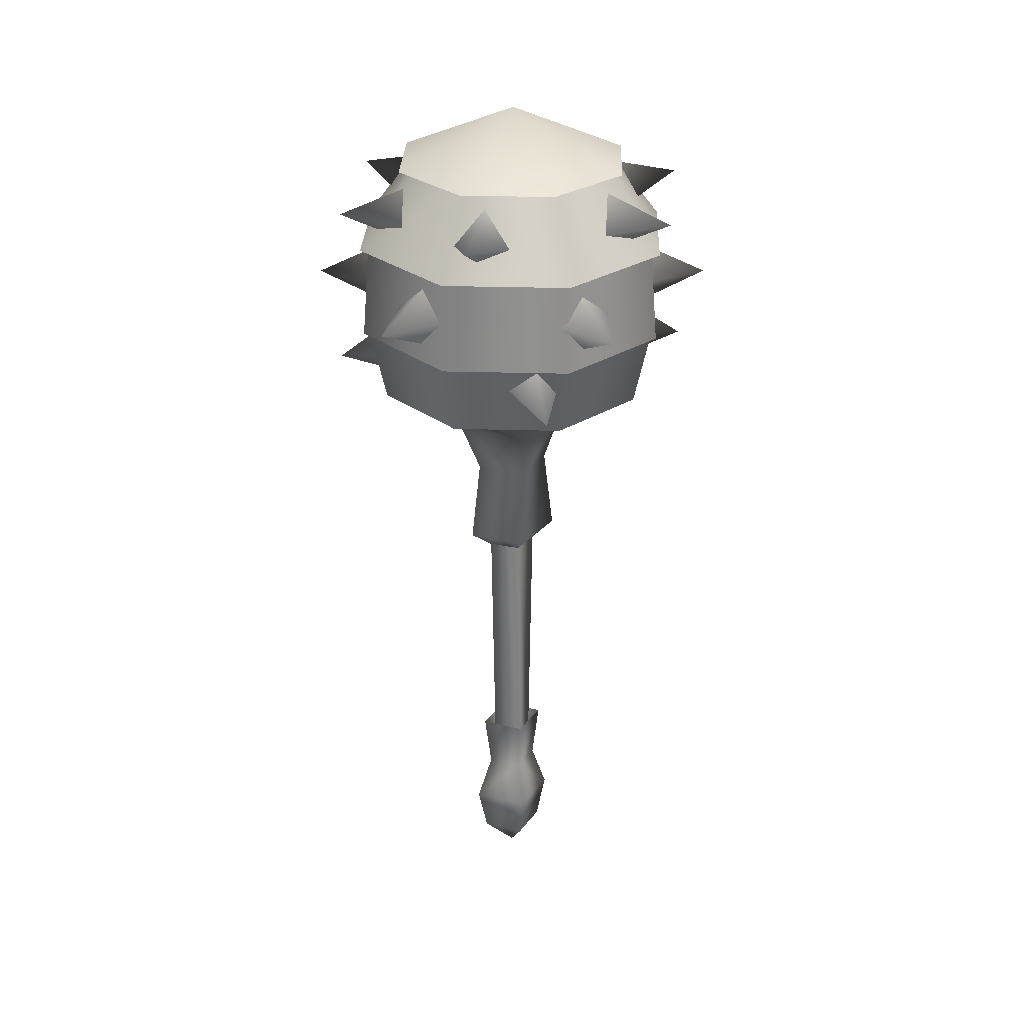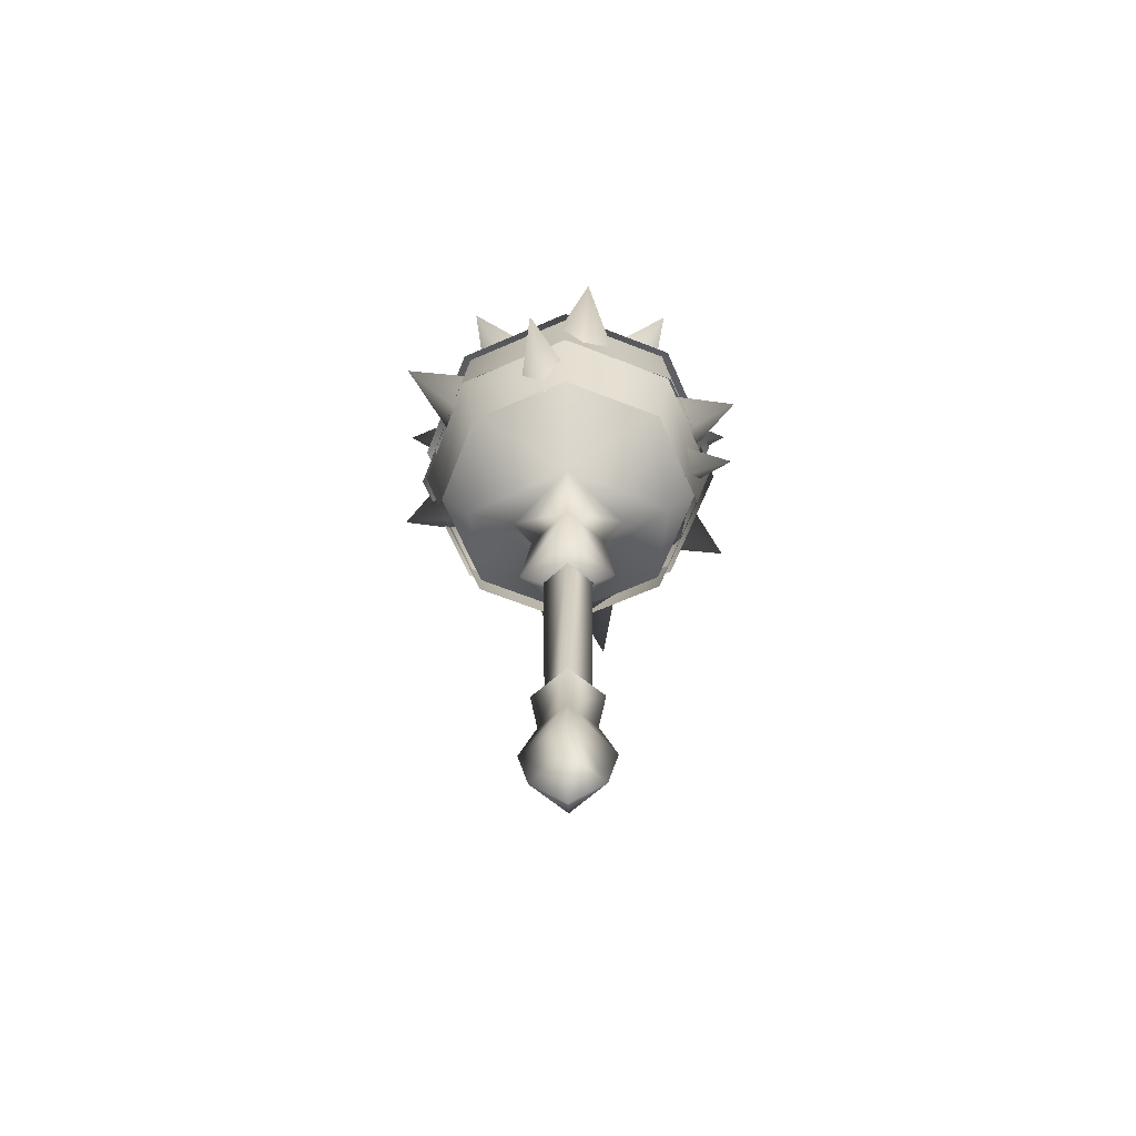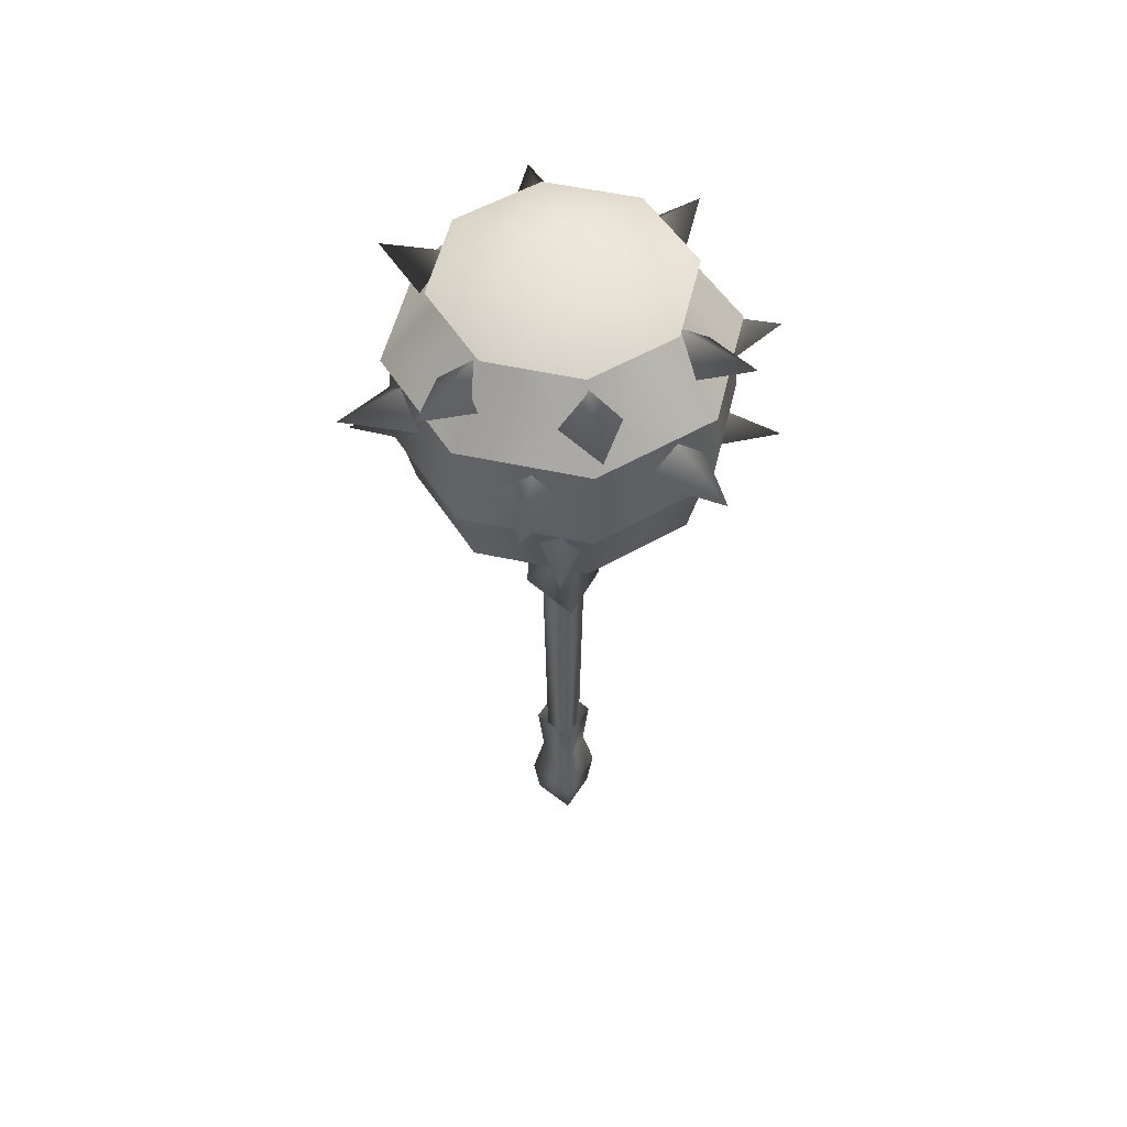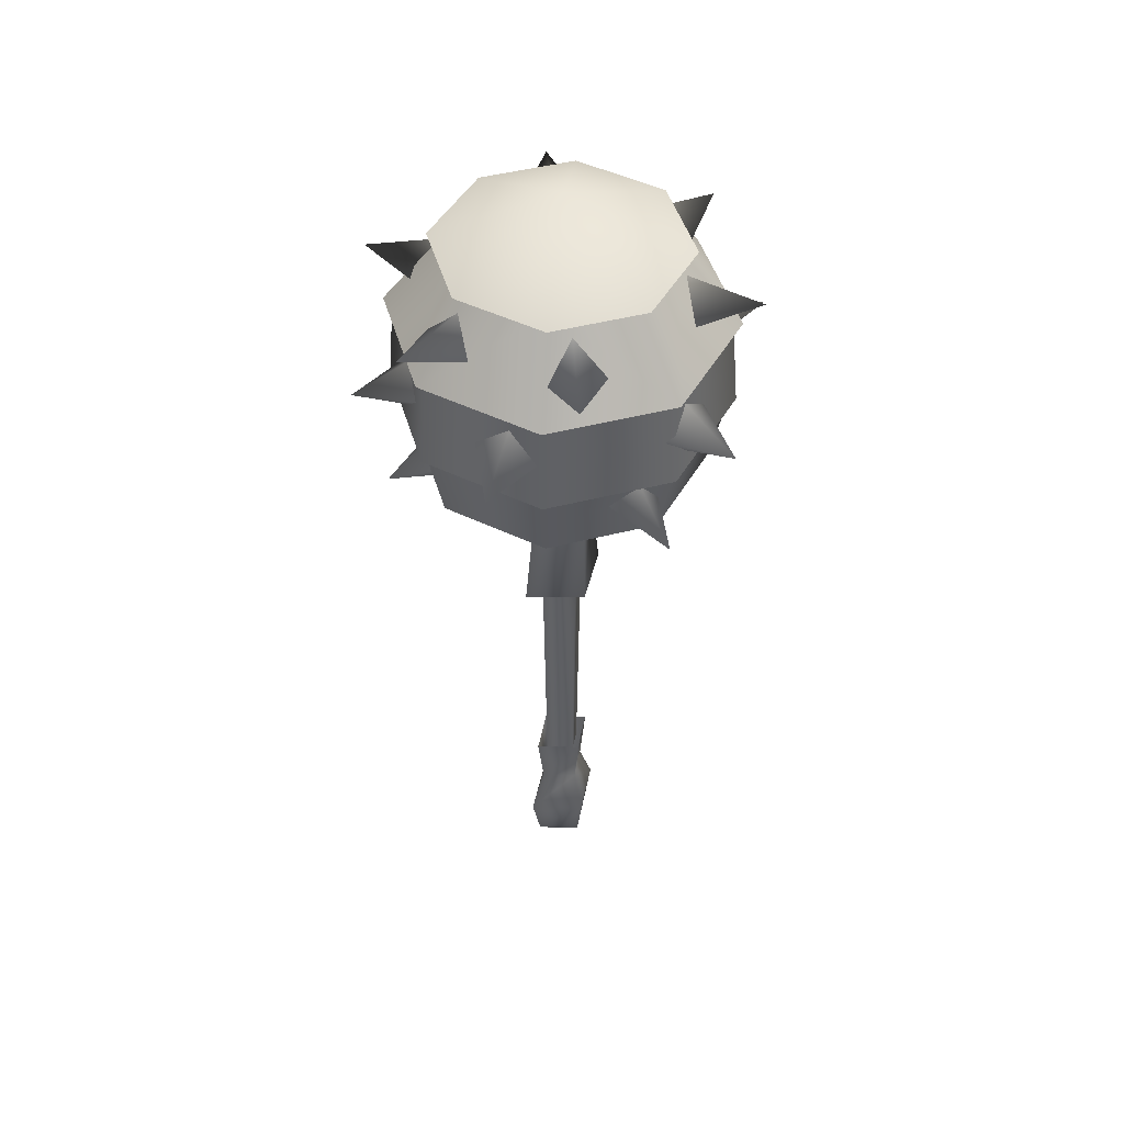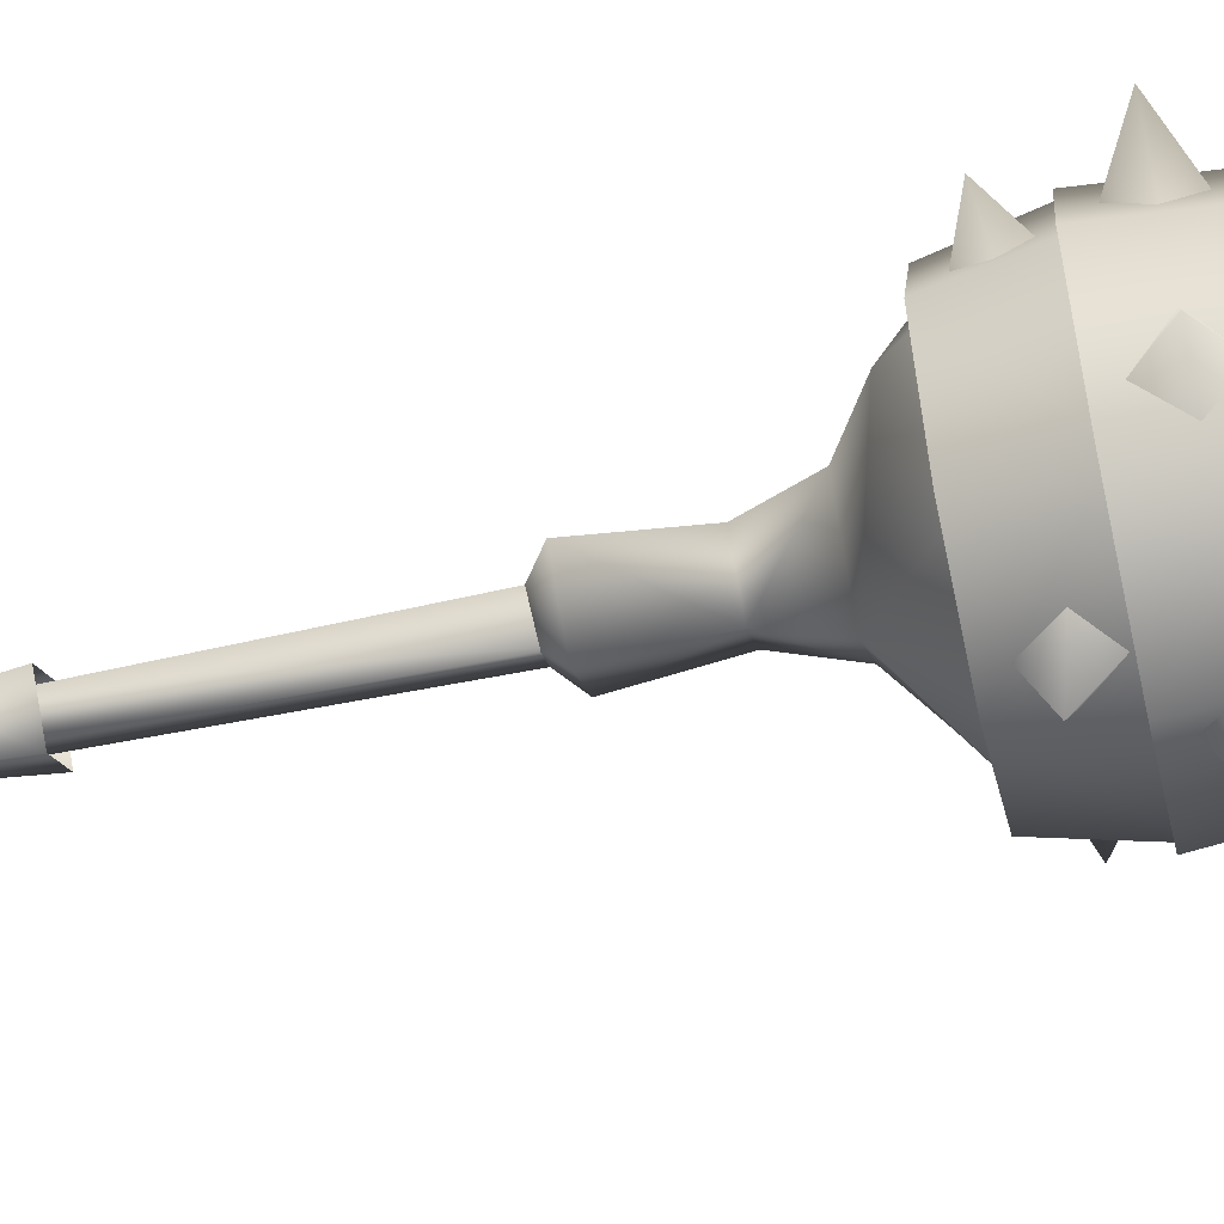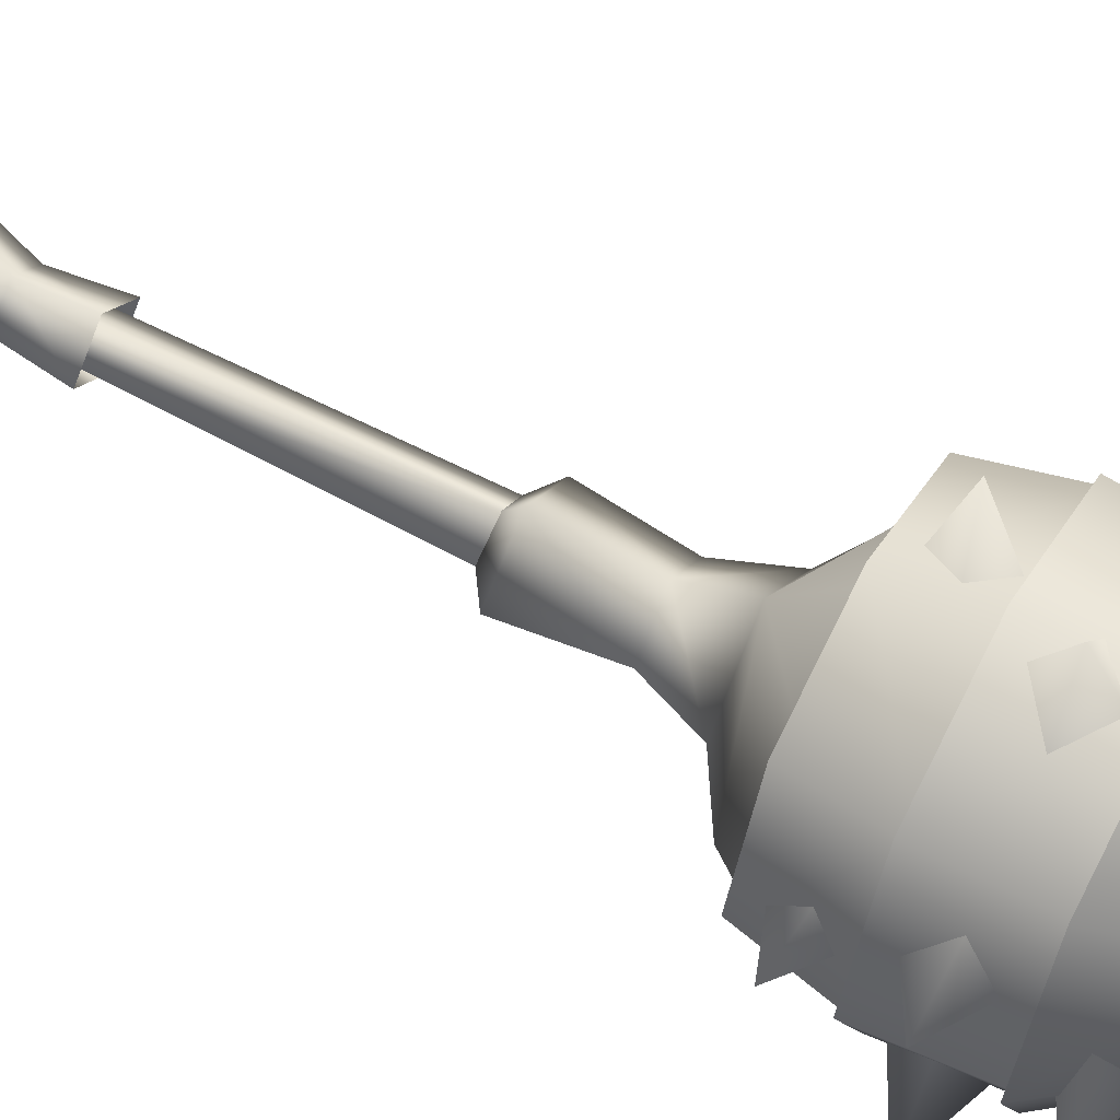
<metadata>
{"format":"obj","ext":"obj","renderer":"f3d","projection":"perspective","resolution":1024,"background":"white","views":[{"elev":29.4,"azim":159.9,"up":"+Z"},{"elev":-65.9,"azim":1.1,"up":"+Z"},{"elev":53.2,"azim":-99.3,"up":"+Z"},{"elev":47.2,"azim":141.2,"up":"+Z"},{"elev":-55.1,"azim":-77.0,"up":"+Y"},{"elev":60.1,"azim":-61.1,"up":"+Y"}]}
</metadata>
<code>
g mesh00
v -0.000568 3.404 41.34
v 0.01135 5.935 46.57
v 5.806 0.005674 46.57
v -2.054 0 5.291
v -2.489 0 33.63
v 0 2.142 33.63
v -2.624 0 1.547
v -3.338 0 7.301
v 0 2.25 1.547
v -0.000568 -3.401 41.34
v 0.01135 -5.918 46.57
v -7.095 -7.118 76.01
v -16.15 0 68.01
v -11.42 -11.46 68.01
v -10.79 -10.83 68.59
v -16.08 0 58.98
v -11.37 -11.41 58.98
v -11.11 -11.14 60.02
v -13.87 0 51.67
v -9.809 -9.843 51.67
v 17.73 -3.167 55.4
v -0.00454 0.002522 67.93
v -0.8212 -8.477 58.38
v -17.77 3.201 55.4
v 1.525 7.475 58.38
v -0.00454 0.002522 48.84
v 0 -16.21 68.01
v -7.095 -7.118 76.01
v -11.42 -11.46 68.01
v 0 -16.14 58.98
v -10.79 -10.83 68.59
v -11.37 -11.41 58.98
v 0 -13.92 51.67
v -11.11 -11.14 60.02
v -9.809 -9.843 51.67
v 17.44 11.36 63.63
v -0.006243 -0.003152 53.42
v -5.658 8.669 63.63
v -9.809 9.843 51.67
v -11.11 11.14 60.02
v 0 13.92 51.67
v -11.37 11.41 58.98
v -10.79 10.83 68.59
v 0 16.14 58.98
v 3.629 19.69 55.55
v 0.01022 -0.06619 49.48
v -6.857 1.553 58.31
v 0.01022 -0.06619 67.14
v -3.635 -19.85 55.55
v 0.01022 -0.06619 67.14
v 7.83 -1.055 58.31
v 0.01022 -0.06619 49.48
v 7.095 7.118 76.01
v 16.15 0 68.01
v 11.42 11.46 68.01
v -11.42 11.46 68.01
v -7.095 7.118 76.01
v 0 16.21 68.01
v -18.6 6.78 63.63
v -3.739 -10.23 63.63
v -0.006243 -0.003152 72.75
v 10.79 10.83 68.59
v 16.08 0 58.98
v 11.37 11.41 58.98
v 18.58 -6.787 63.63
v -0.006243 -0.003152 53.42
v 3.726 10.23 63.63
v 9.831 -5.978 52.75
v -0.006243 -11.95 52.75
v 0 -0.001891 46.04
v -9.844 -5.978 52.75
v -9.844 5.971 52.75
v -2.622 20.65 63.63
v -10.27 -1.304 63.63
v -0.006243 -0.003152 72.75
v -0.006243 -0.003152 53.42
v 10.26 1.297 63.63
v 2.609 -20.66 63.63
v -17.45 -11.37 63.63
v 5.645 -8.675 63.63
v -0.006243 -0.003152 72.75
v -0.00454 0.002522 48.84
v -0.00454 0.002522 67.93
v 3.716 0.001261 41.33
v 11.11 11.14 60.02
v 13.87 0 51.67
v 9.809 9.843 51.67
v 0 10.07 76.01
v 7.095 7.118 76.01
v 11.42 11.46 68.01
v 0 15.32 68.59
v 10.79 10.83 68.59
v 11.37 11.41 58.98
v 0 15.76 60.02
v 11.11 11.14 60.02
v 9.809 9.843 51.67
v 0.01192 -3.694 32.91
v 0.01305 0.001261 29.59
v 4.654 0.001261 32.91
v -4.797 0.001261 32.91
v 0.01192 3.697 32.91
v -0.006243 -11.18 73.46
v 9.191 -5.589 73.46
v -0.006243 -0.003152 79.88
v 9.191 5.583 73.46
v -0.006243 11.17 73.46
v -10.15 -14.96 72.17
v 7.588 -5.512 68.25
v -0.006243 -0.003152 77.13
v 7.588 -5.512 68.25
v -0.006243 -0.003152 62.37
v 10.13 14.95 72.17
v -7.601 5.505 68.25
v -0.006243 -0.003152 62.37
v -7.601 5.505 68.25
v -0.006243 -0.003152 77.13
v -10.03 0 76.01
v -7.095 7.118 76.01
v -11.42 11.46 68.01
v -15.26 0 68.59
v -10.79 10.83 68.59
v -11.37 11.41 58.98
v -15.7 0 60.02
v -11.11 11.14 60.02
v -9.809 9.843 51.67
v -18.13 -0.3152 72.16
v -0.5204 9.336 68.24
v -0.006243 -0.003152 62.37
v -0.006243 -0.003152 77.13
v 0.5074 -9.343 68.24
v 18.11 0.3083 72.16
v 8.407 8.425 75.64
v 0.003973 11.92 75.64
v -0.09988 0.1009 80.98
v -8.398 8.425 75.64
v -0.005675 -0.008826 77.13
v 7.143 6.022 68.24
v -11.16 14.27 72.16
v 11.15 -14.29 72.16
v -7.155 -6.041 68.24
v -0.005675 -0.008826 62.37
v -9.204 5.583 73.46
v -9.204 -5.589 73.46
v -5.782 0.005674 46.57
v -11.88 -0.003782 75.64
v -8.398 -8.434 75.64
v 0.003973 -11.93 75.64
v -3.244 0 -7.916
v 0 2.809 -7.916
v 0 0 -11.09
v 10.03 0 76.01
v 7.095 -7.118 76.01
v 11.42 -11.46 68.01
v 8.407 -8.434 75.64
v 11.88 -0.003782 75.64
v 11.42 -11.46 68.01
v 7.095 -7.118 76.01
v 0 -10.07 76.01
v 11.37 -11.41 58.98
v 10.79 -10.83 68.59
v 0 -15.32 68.59
v 15.26 0 68.59
v 10.79 -10.83 68.59
v 11.37 -11.41 58.98
v 9.809 -9.843 51.67
v 11.11 -11.14 60.02
v 0 -15.76 60.02
v 3.244 0 -7.916
v 0 -3.433 -3.245
v 0 -2.809 -7.916
v -4.231 0 -3.245
v 15.7 0 60.02
v 11.11 -11.14 60.02
v 9.809 -9.843 51.67
v 0.01135 5.935 46.57
v -5.782 0.005674 46.57
v -10.58 0 49.54
v 0.01135 -5.918 46.57
v -9.728 -9.762 53.9
v -3.773 0.001261 41.33
v -0.006243 11.95 52.75
v 9.831 5.971 52.75
v 5.806 0.005674 46.57
v 10.58 0 49.54
v 9.729 9.762 53.9
v 2.489 0 33.63
v 0 1.737 5.291
v 4.231 0 -3.245
v 0 3.433 -3.245
v -4.231 0 -3.245
v 0 -2.25 1.547
v 13.76 0 53.9
v 9.729 -9.762 53.9
v 0 -13.81 53.9
v -13.76 0 53.9
v -9.728 9.762 53.9
v 0 13.81 53.9
v 0 -2.142 33.63
v 0 -1.737 5.291
v 2.054 0 5.291
v 0 3.433 -3.245
v 4.231 0 -3.245
v 0 -2.831 7.301
v 3.356 0 7.301
v 2.624 0 1.547
v 0 2.831 7.301
v 0 -3.433 -3.245
v -0.006243 11.95 52.75
v 12.11 7.355 63.63
v 9.831 5.971 52.75
v 12.11 -7.361 63.63
v 9.831 -5.978 52.75
v -0.006243 -15.46 63.63
v -0.006243 -11.95 52.75
v -12.12 -7.361 63.63
v -9.844 -5.978 52.75
v -12.12 7.355 63.63
v -9.844 5.971 52.75
v -0.006243 15.45 63.63
v 9.191 5.583 73.46
v -0.006243 15.45 63.63
v -0.006243 11.17 73.46
v -12.12 7.355 63.63
v -9.204 5.583 73.46
v -12.12 -7.361 63.63
v -9.204 -5.589 73.46
v -0.006243 -15.46 63.63
v -0.006243 -11.18 73.46
v 12.11 -7.361 63.63
v 9.191 -5.589 73.46
v 12.11 7.355 63.63
v 4.654 0.001261 32.91
v 0.01192 3.697 32.91
v -4.797 0.001261 32.91
v 0.01192 -3.694 32.91
f 1 2 3
f 4 5 6
f 7 8 9
f 10 3 11
f 12 13 14
f 15 16 17
f 18 19 20
f 21 22 23
f 24 25 26
f 27 28 29
f 30 31 32
f 33 34 35
f 36 37 38
f 39 40 41
f 42 43 44
f 45 46 47
f 48 47 49
f 47 50 45
f 45 50 51
f 45 51 46
f 47 52 49
f 49 52 51
f 49 51 48
f 53 54 55
f 56 57 58
f 59 60 61
f 62 63 64
f 65 66 67
f 68 69 70
f 70 69 71
f 70 71 72
f 73 74 75
f 76 77 78
f 79 80 81
f 23 82 21
f 21 82 25
f 21 25 22
f 26 23 24
f 24 23 83
f 24 83 25
f 1 3 84
f 85 86 87
f 57 88 58
f 58 88 89
f 58 89 90
f 43 91 44
f 44 91 92
f 44 92 93
f 40 94 41
f 41 94 95
f 41 95 96
f 97 98 99
f 97 100 98
f 98 100 101
f 98 101 99
f 102 103 104
f 104 103 105
f 104 105 106
f 107 108 109
f 110 111 112
f 109 113 107
f 107 113 114
f 107 114 108
f 111 115 112
f 112 115 116
f 112 116 110
f 12 117 13
f 13 117 118
f 13 118 119
f 15 120 16
f 16 120 121
f 16 121 122
f 18 123 19
f 19 123 124
f 19 124 125
f 126 127 128
f 129 130 131
f 132 133 134
f 134 133 135
f 136 137 138
f 139 140 141
f 106 142 104
f 104 142 143
f 104 143 102
f 144 10 11
f 135 145 134
f 134 145 146
f 134 146 147
f 148 149 150
f 53 151 54
f 54 151 152
f 54 152 153
f 147 154 134
f 134 154 155
f 134 155 132
f 156 157 27
f 27 157 158
f 27 158 28
f 159 160 30
f 30 160 161
f 30 161 31
f 62 162 63
f 63 162 163
f 63 163 164
f 165 166 33
f 33 166 167
f 33 167 34
f 168 169 170
f 170 169 171
f 85 172 86
f 86 172 173
f 86 173 174
f 175 176 177
f 177 176 178
f 177 178 179
f 2 1 144
f 144 1 180
f 144 180 10
f 72 181 70
f 70 181 182
f 70 182 68
f 178 183 184
f 184 183 175
f 184 175 185
f 186 187 6
f 6 187 4
f 188 189 9
f 9 189 190
f 9 190 7
f 7 190 191
f 78 74 76
f 76 74 73
f 76 73 77
f 77 73 75
f 77 75 78
f 78 75 74
f 61 67 59
f 59 67 66
f 59 66 60
f 60 66 65
f 60 65 61
f 61 65 67
f 131 127 129
f 129 127 126
f 129 126 130
f 130 126 128
f 130 128 131
f 131 128 127
f 185 192 184
f 184 192 193
f 184 193 178
f 178 193 194
f 178 194 179
f 179 195 177
f 177 195 196
f 177 196 175
f 175 196 197
f 175 197 185
f 138 140 136
f 136 140 139
f 136 139 137
f 137 139 141
f 137 141 138
f 138 141 140
f 5 4 198
f 198 4 199
f 198 199 186
f 186 199 200
f 186 200 187
f 149 168 150
f 150 168 170
f 150 170 148
f 148 170 171
f 148 171 149
f 149 171 201
f 149 201 168
f 168 201 202
f 168 202 169
f 8 7 203
f 203 7 191
f 203 191 204
f 204 191 205
f 204 205 206
f 190 207 191
f 191 207 188
f 191 188 205
f 205 188 9
f 205 9 206
f 206 9 8
f 36 80 37
f 37 80 79
f 37 79 38
f 38 79 81
f 38 81 36
f 36 81 80
f 208 209 210
f 210 209 211
f 210 211 212
f 212 211 213
f 212 213 214
f 214 213 215
f 214 215 216
f 216 215 217
f 216 217 218
f 218 217 219
f 218 219 208
f 208 219 209
f 220 221 222
f 222 221 223
f 222 223 224
f 224 223 225
f 224 225 226
f 226 225 227
f 226 227 228
f 228 227 229
f 228 229 230
f 230 229 231
f 230 231 220
f 220 231 221
f 3 10 84
f 84 10 232
f 84 232 1
f 1 232 233
f 1 233 180
f 180 233 234
f 180 234 10
f 10 234 235
f 10 235 232
g mesh01

</code>
